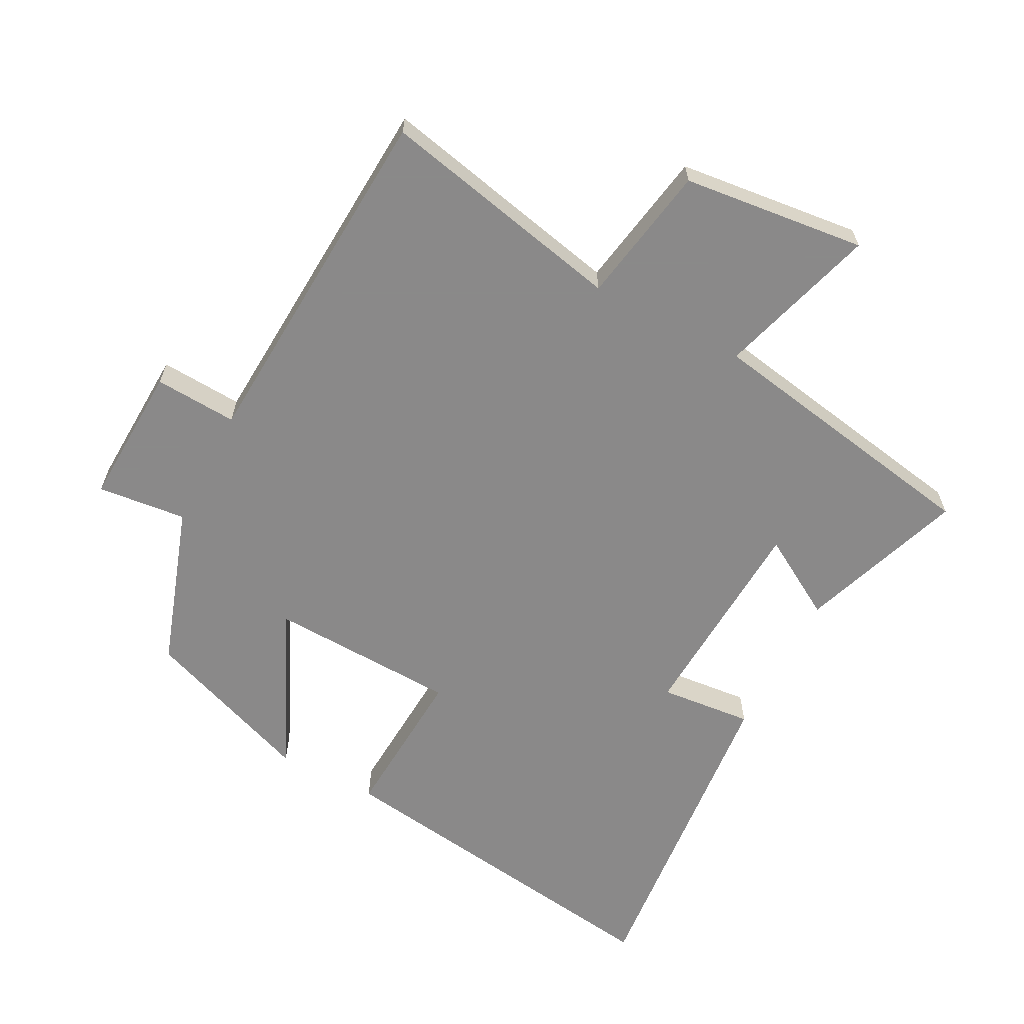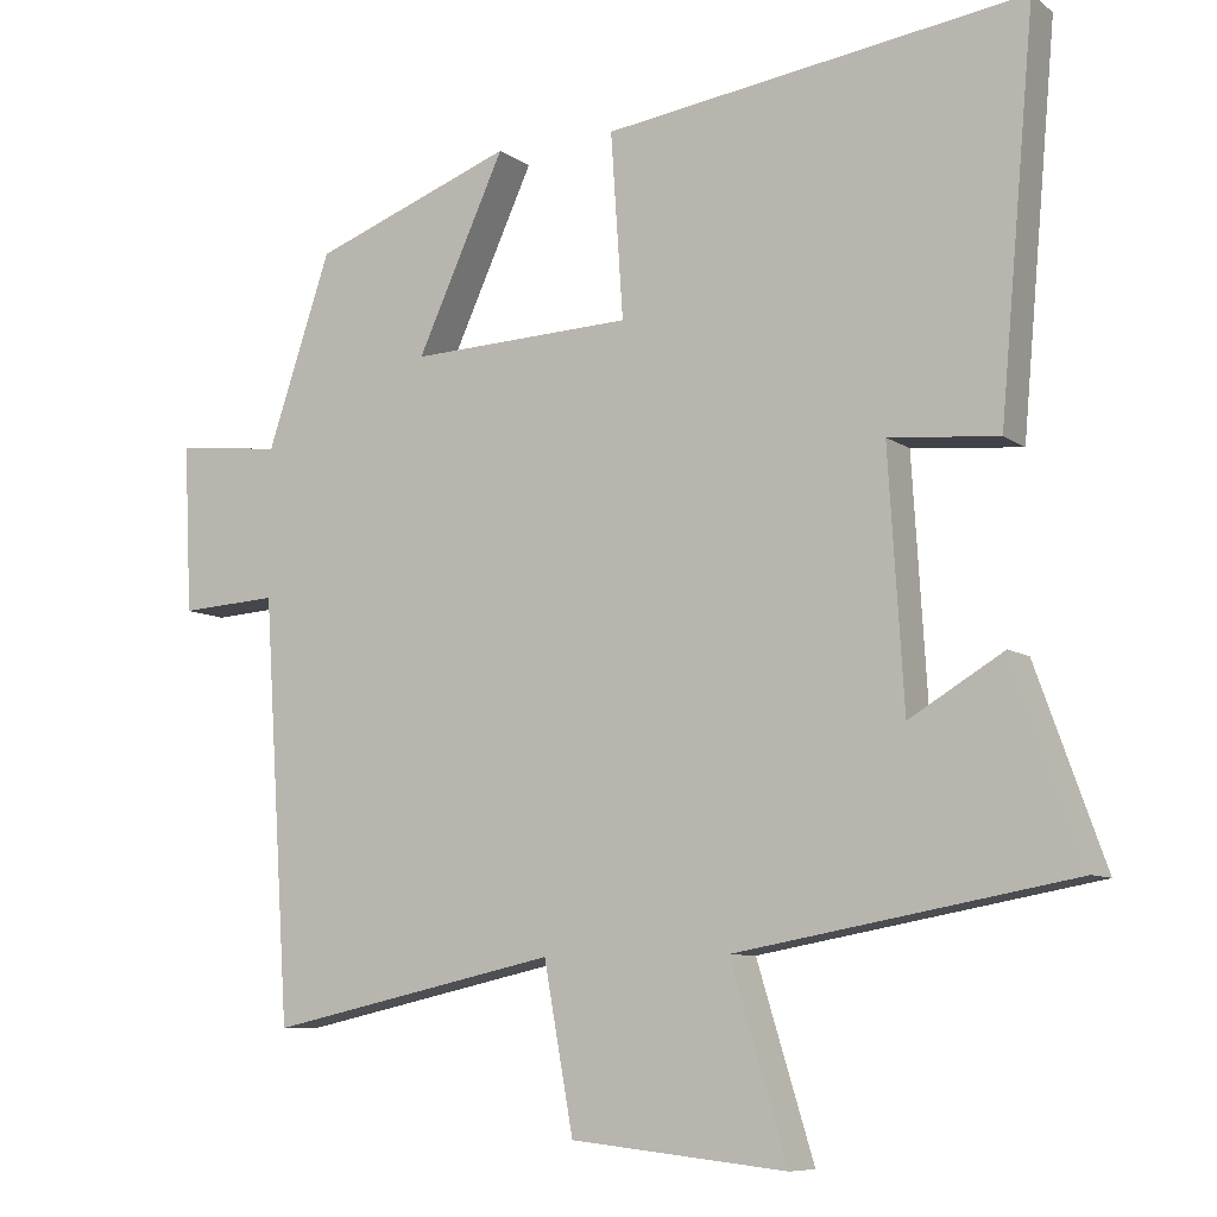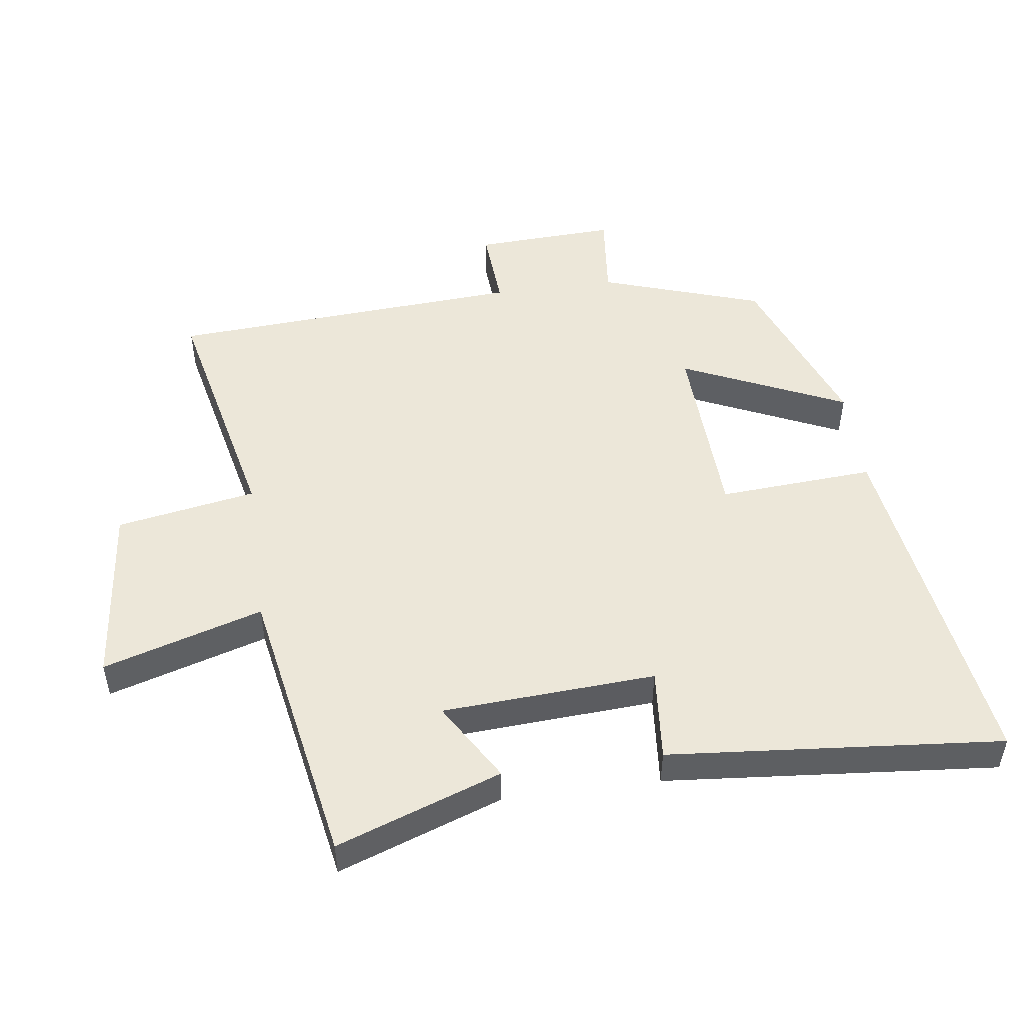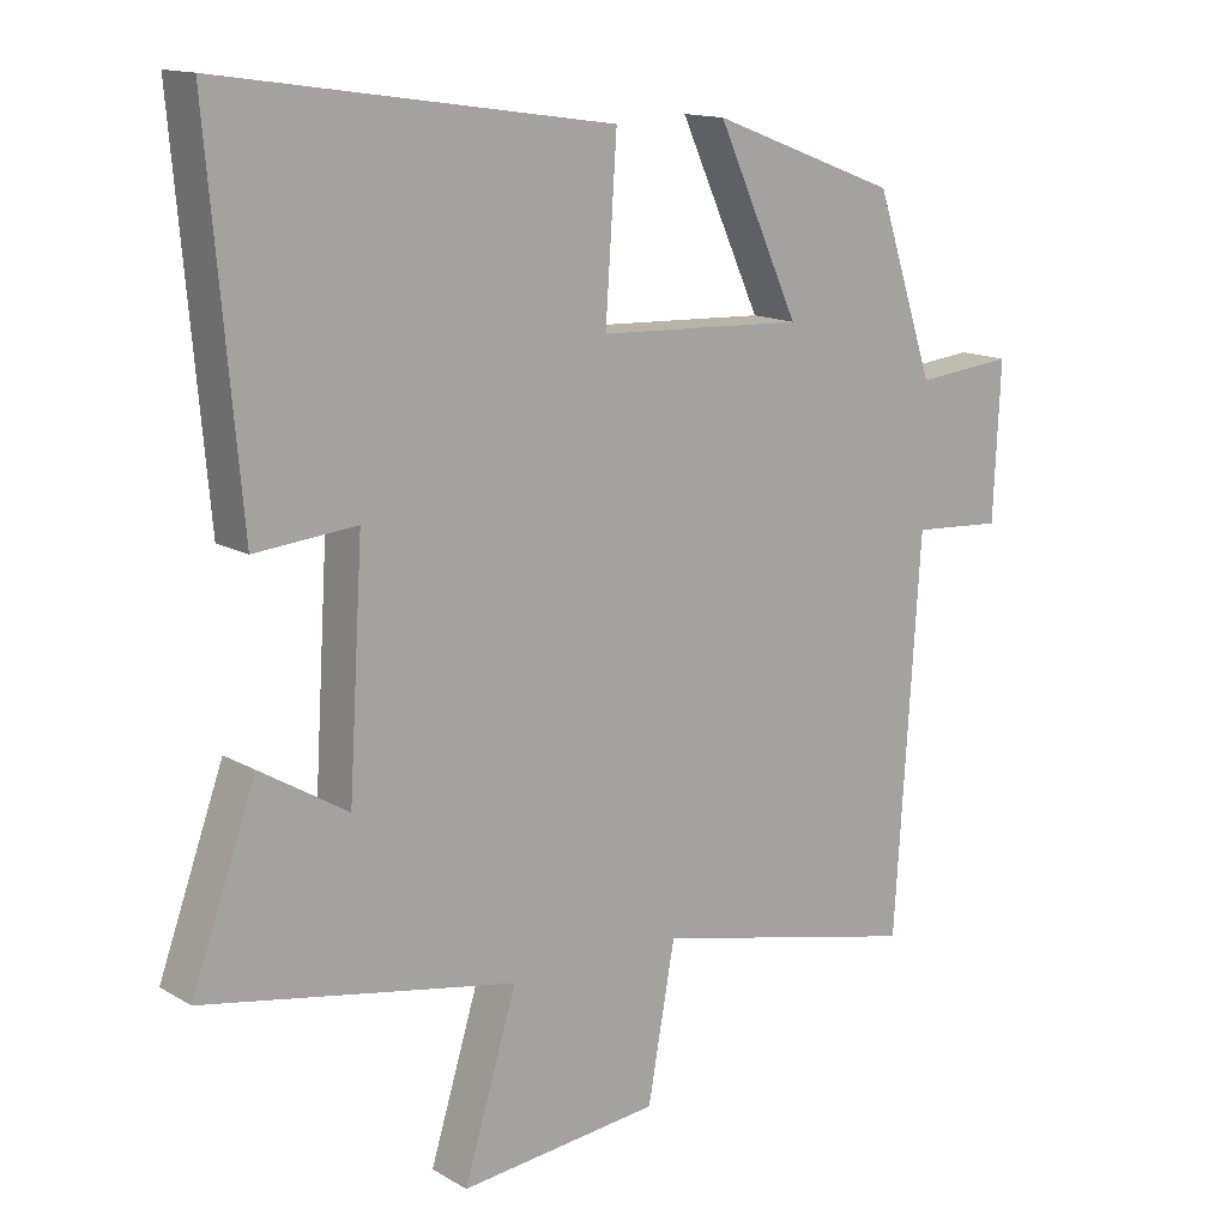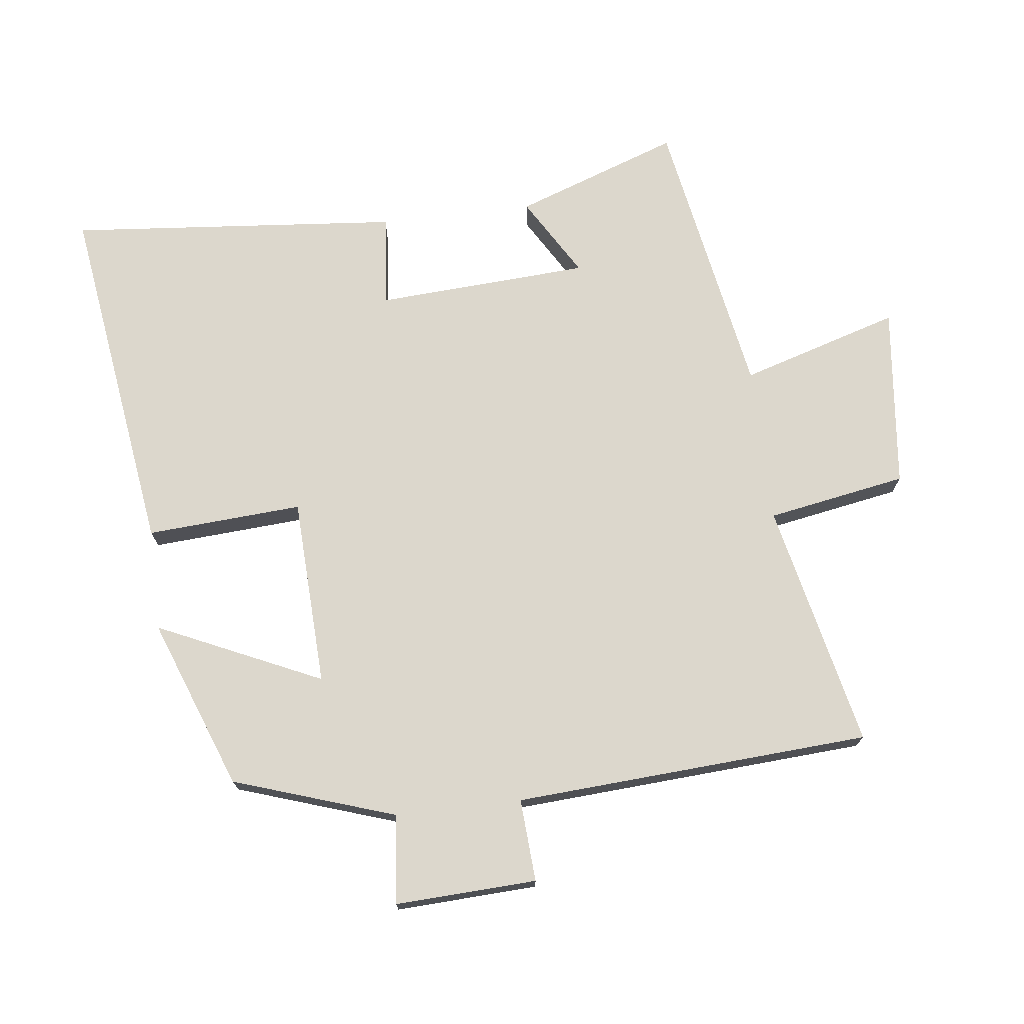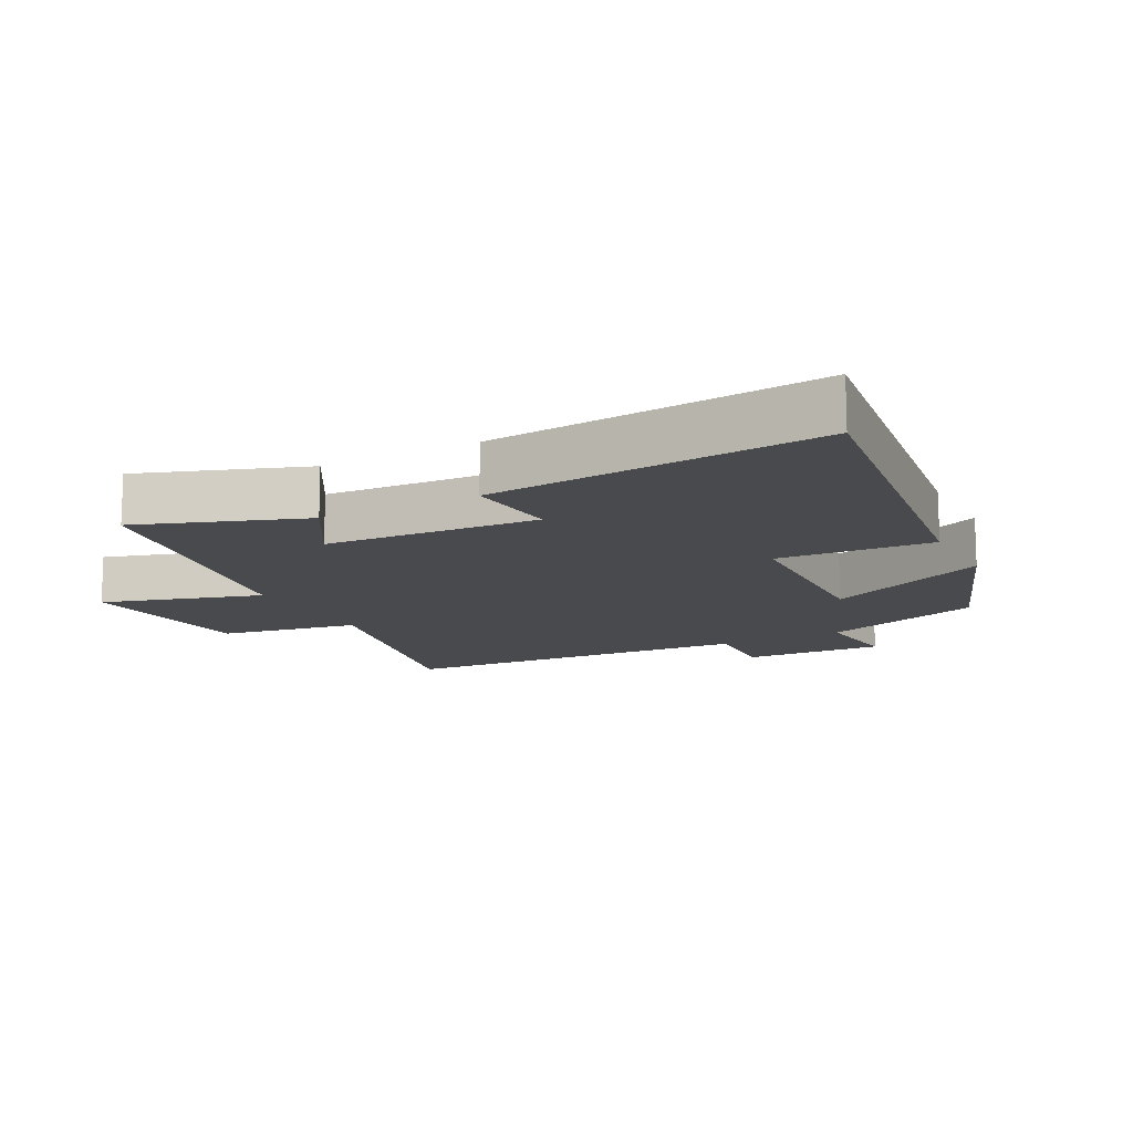
<metadata>
{"format":"obj","ext":"obj","renderer":"f3d","projection":"perspective","resolution":1024,"background":"white","views":[{"elev":-63.3,"azim":152.6,"up":"+Y"},{"elev":-8.4,"azim":-151.0,"up":"+Z"},{"elev":49.7,"azim":-97.8,"up":"+Y"},{"elev":14.0,"azim":-38.3,"up":"+Z"},{"elev":72.8,"azim":83.2,"up":"+Y"},{"elev":-13.3,"azim":-62.2,"up":"+Y"}]}
</metadata>
<code>
v 0.465 0.07 -0.583
v 0.09 0.07 -0.5
v 0.052 0.07 -0.713
v -0.228 0.07 -0.743
v -0.154 0.07 -0.5
v -0.59 0.07 -0.421
v -0.5 0.07 -0.17
v -0.378 0.07 -0.243
v -0.358 0.07 0.083
v -0.5 0.07 0.07
v -0.545 0.07 0.578
v 0 0.07 0.5
v -0.016 0.07 0.262
v 0.272 0.07 0.25
v 0.158 0.07 0.5
v 0.418 0.07 0.402
v 0.5 0.07 0.155
v 0.636 0.07 0.169
v 0.626 0.07 -0.047
v 0.5 0.07 -0.039
v 0.465 0 -0.583
v 0.09 0 -0.5
v 0.052 0 -0.713
v -0.228 0 -0.743
v -0.154 0 -0.5
v -0.59 0 -0.421
v -0.5 0 -0.17
v -0.378 0 -0.243
v -0.358 0 0.083
v -0.5 0 0.07
v -0.545 0 0.578
v 0 0 0.5
v -0.016 0 0.262
v 0.272 0 0.25
v 0.158 0 0.5
v 0.418 0 0.402
v 0.5 0 0.155
v 0.636 0 0.169
v 0.626 0 -0.047
v 0.5 0 -0.039
f 17 18 19 20
f 17 20 1 2
f 14 15 16 17
f 13 14 17 2
f 10 11 12 13
f 9 10 13
f 8 9 13 2
f 5 6 7 8
f 5 8 2 3
f 3 4 5
f 40 39 38 37
f 22 21 40 37
f 37 36 35 34
f 22 37 34 33
f 33 32 31 30
f 33 30 29
f 22 33 29 28
f 28 27 26 25
f 23 22 28 25
f 25 24 23
f 1 21 22 2
f 2 22 23 3
f 3 23 24 4
f 4 24 25 5
f 5 25 26 6
f 6 26 27 7
f 7 27 28 8
f 8 28 29 9
f 9 29 30 10
f 10 30 31 11
f 11 31 32 12
f 12 32 33 13
f 13 33 34 14
f 14 34 35 15
f 15 35 36 16
f 16 36 37 17
f 17 37 38 18
f 18 38 39 19
f 19 39 40 20
f 20 40 21 1

</code>
